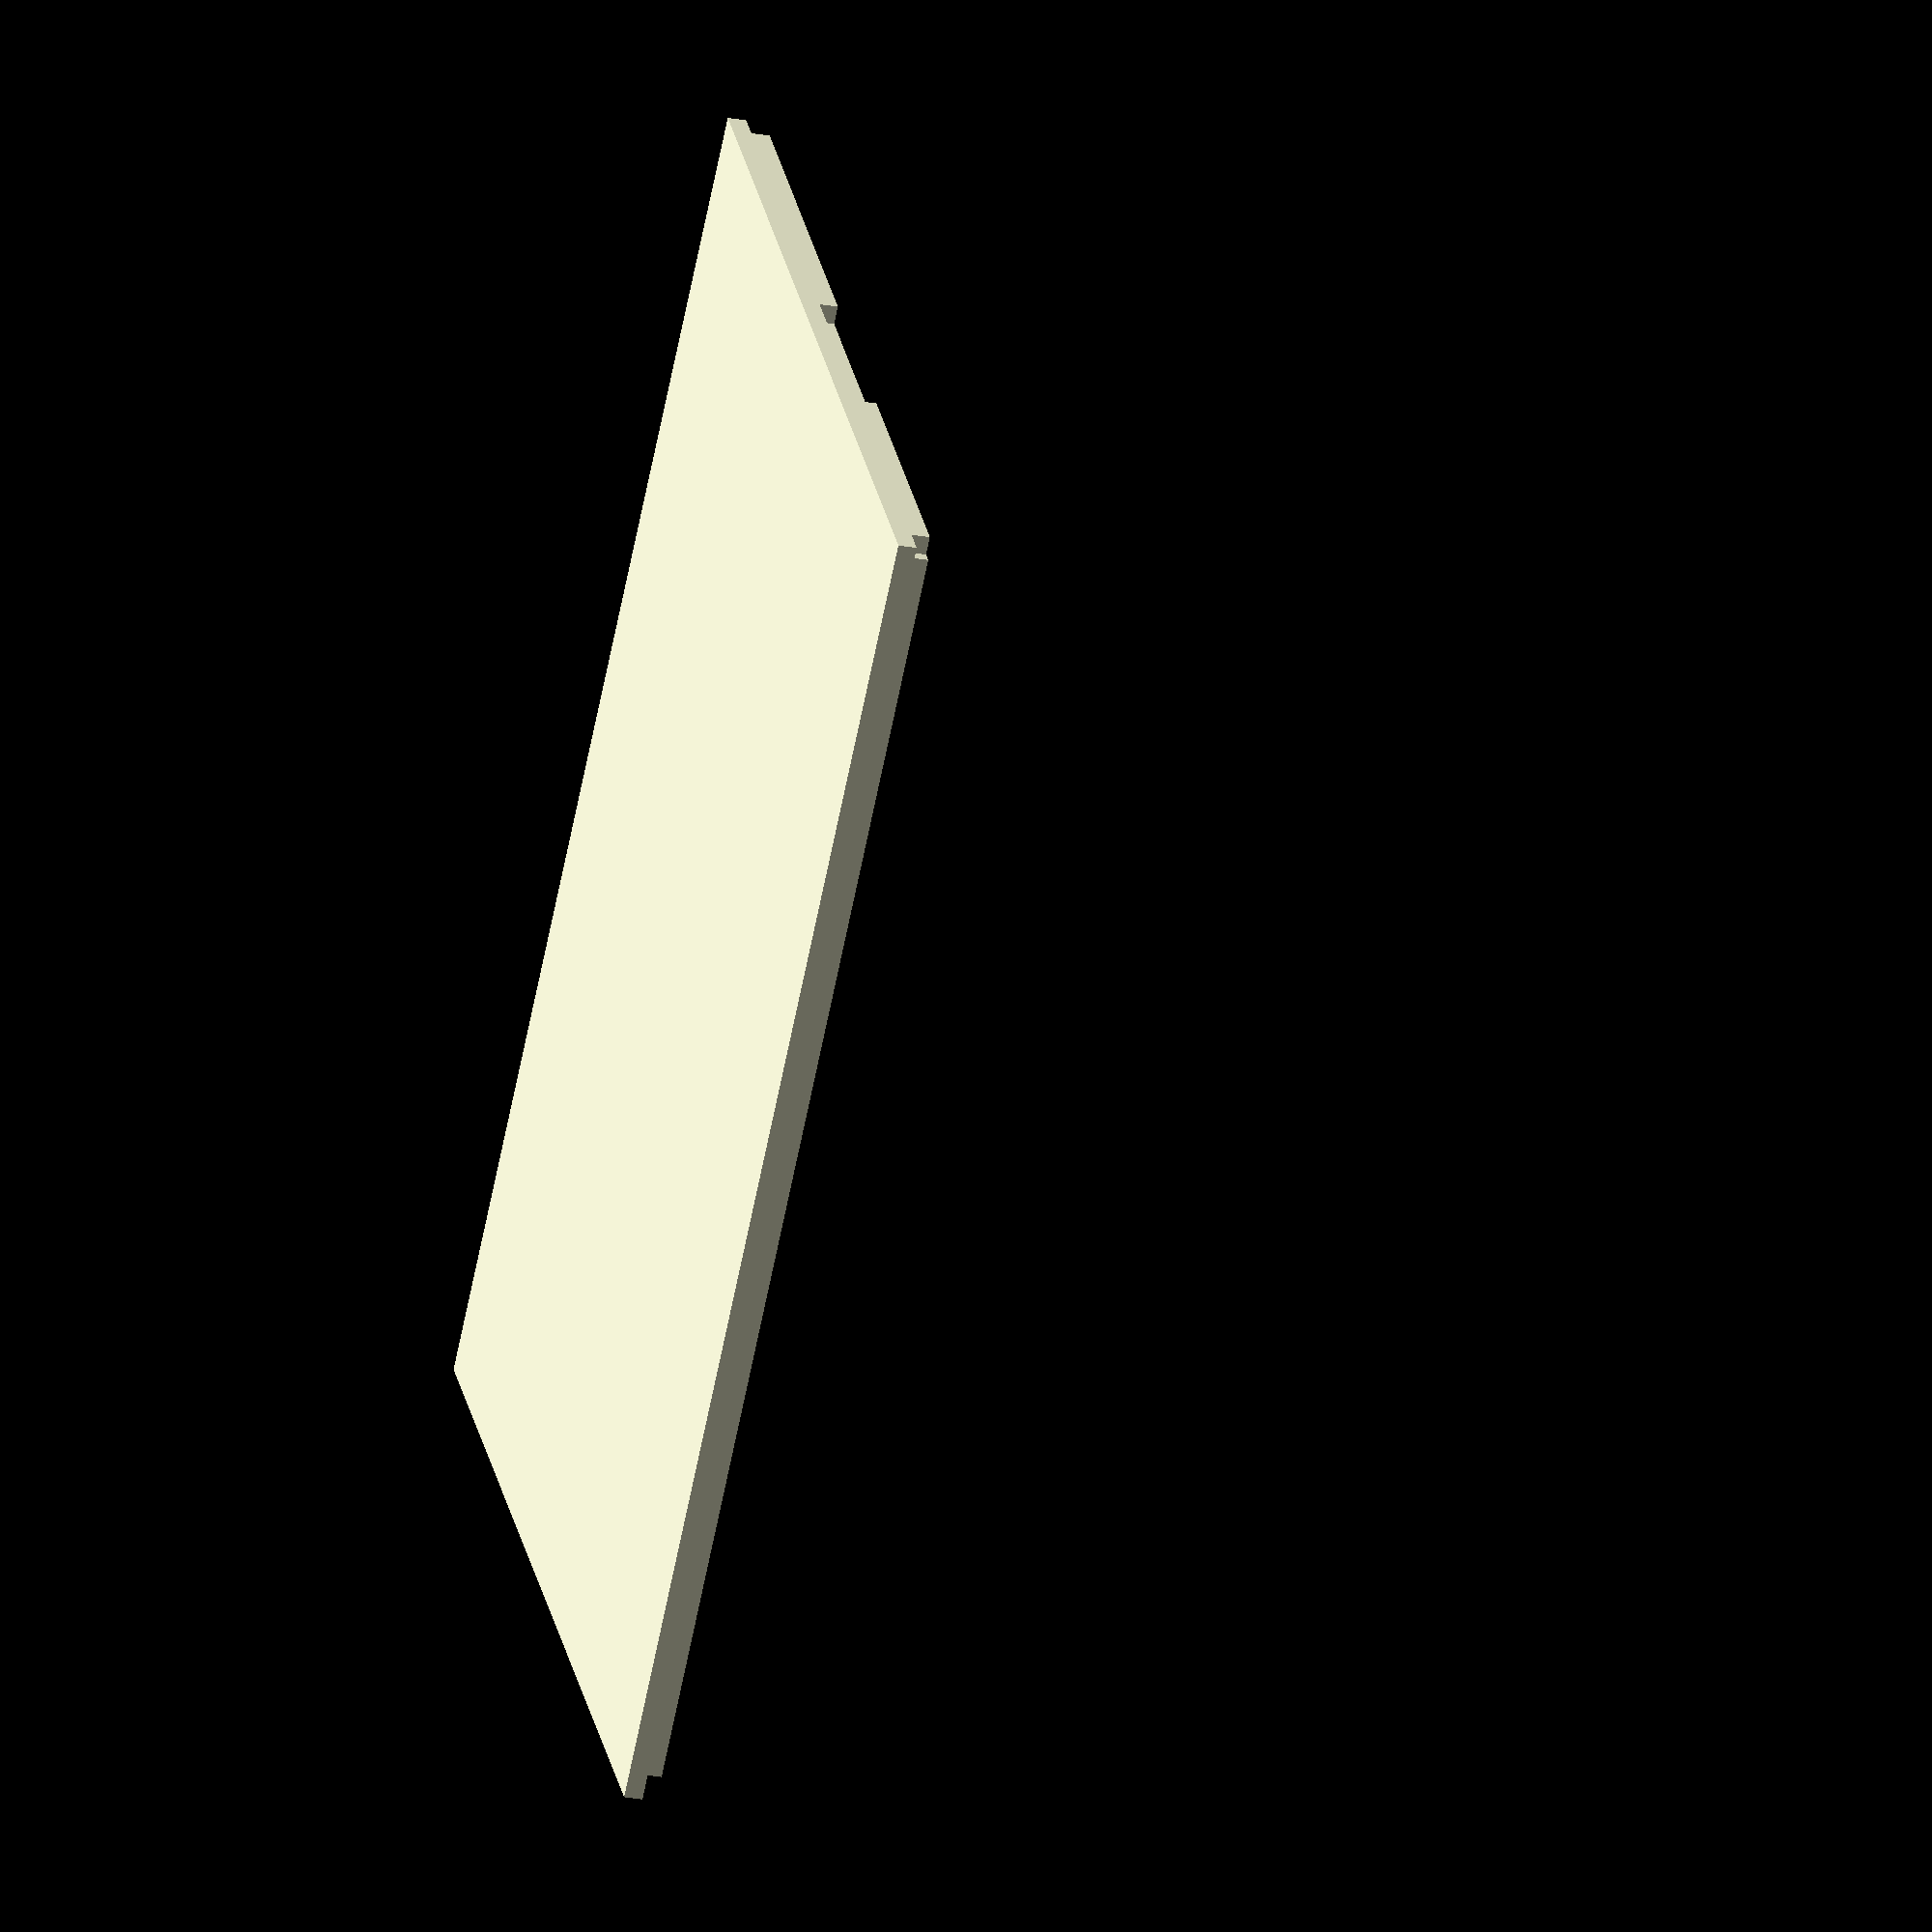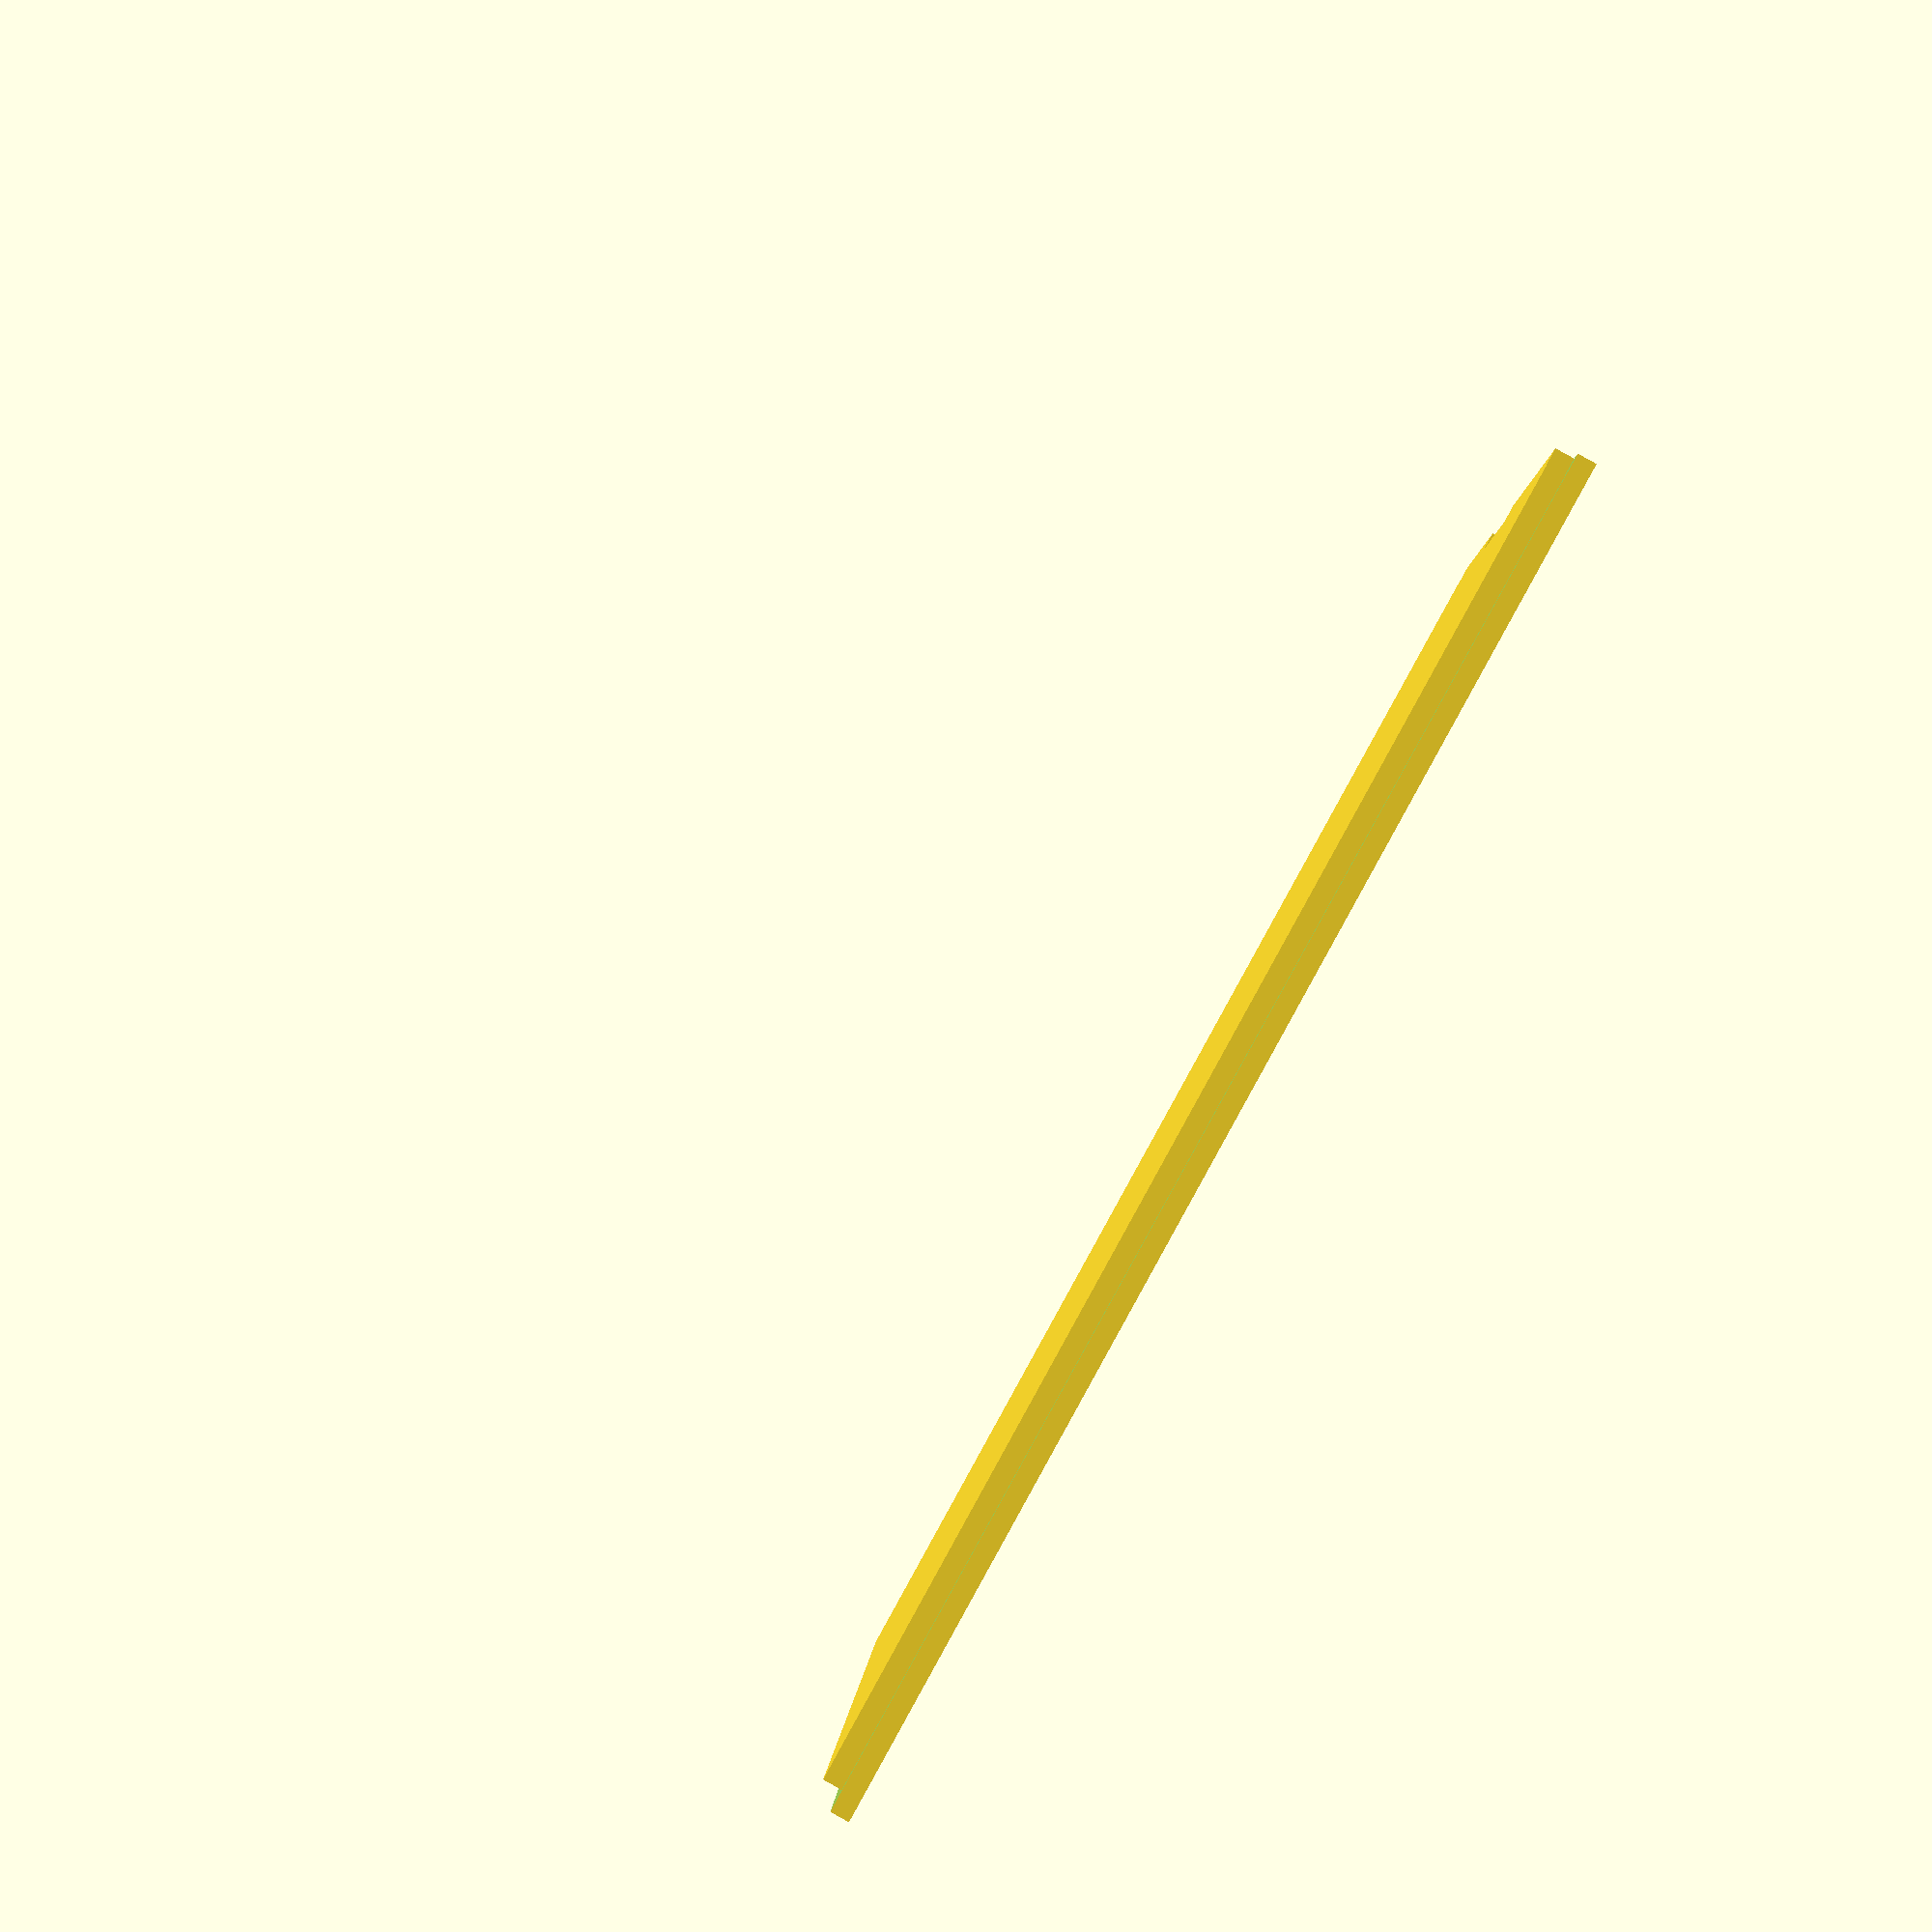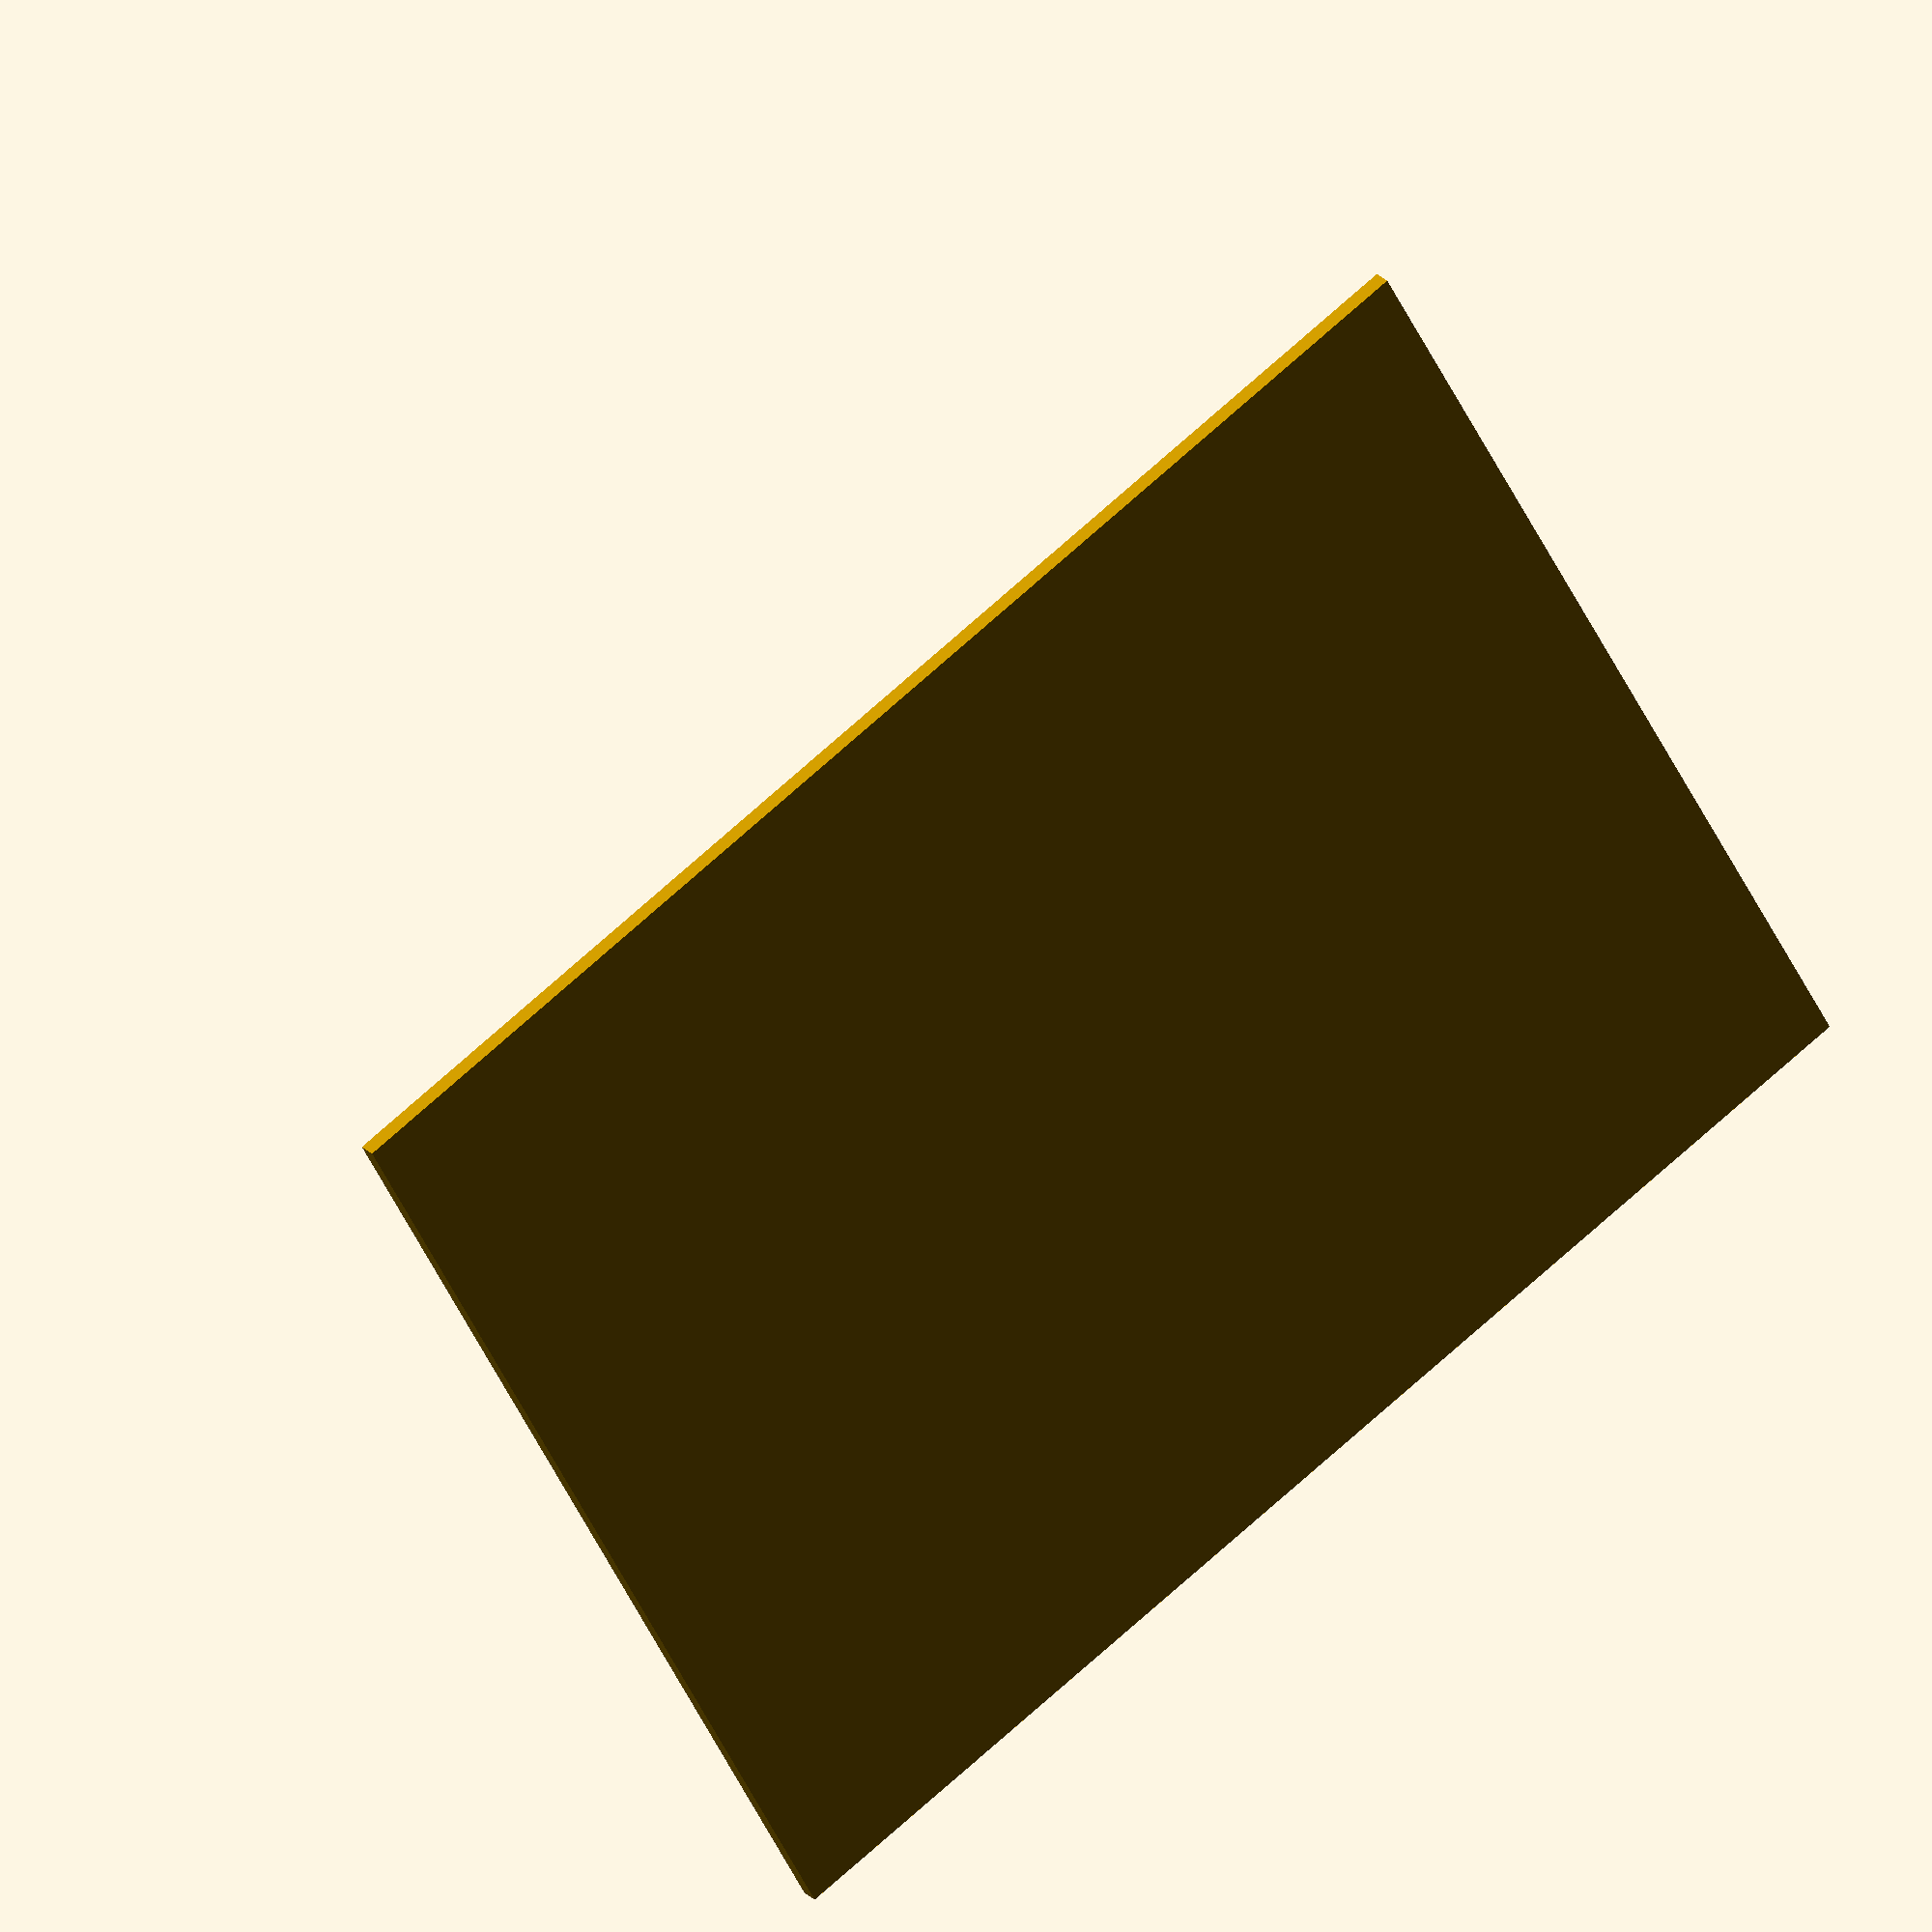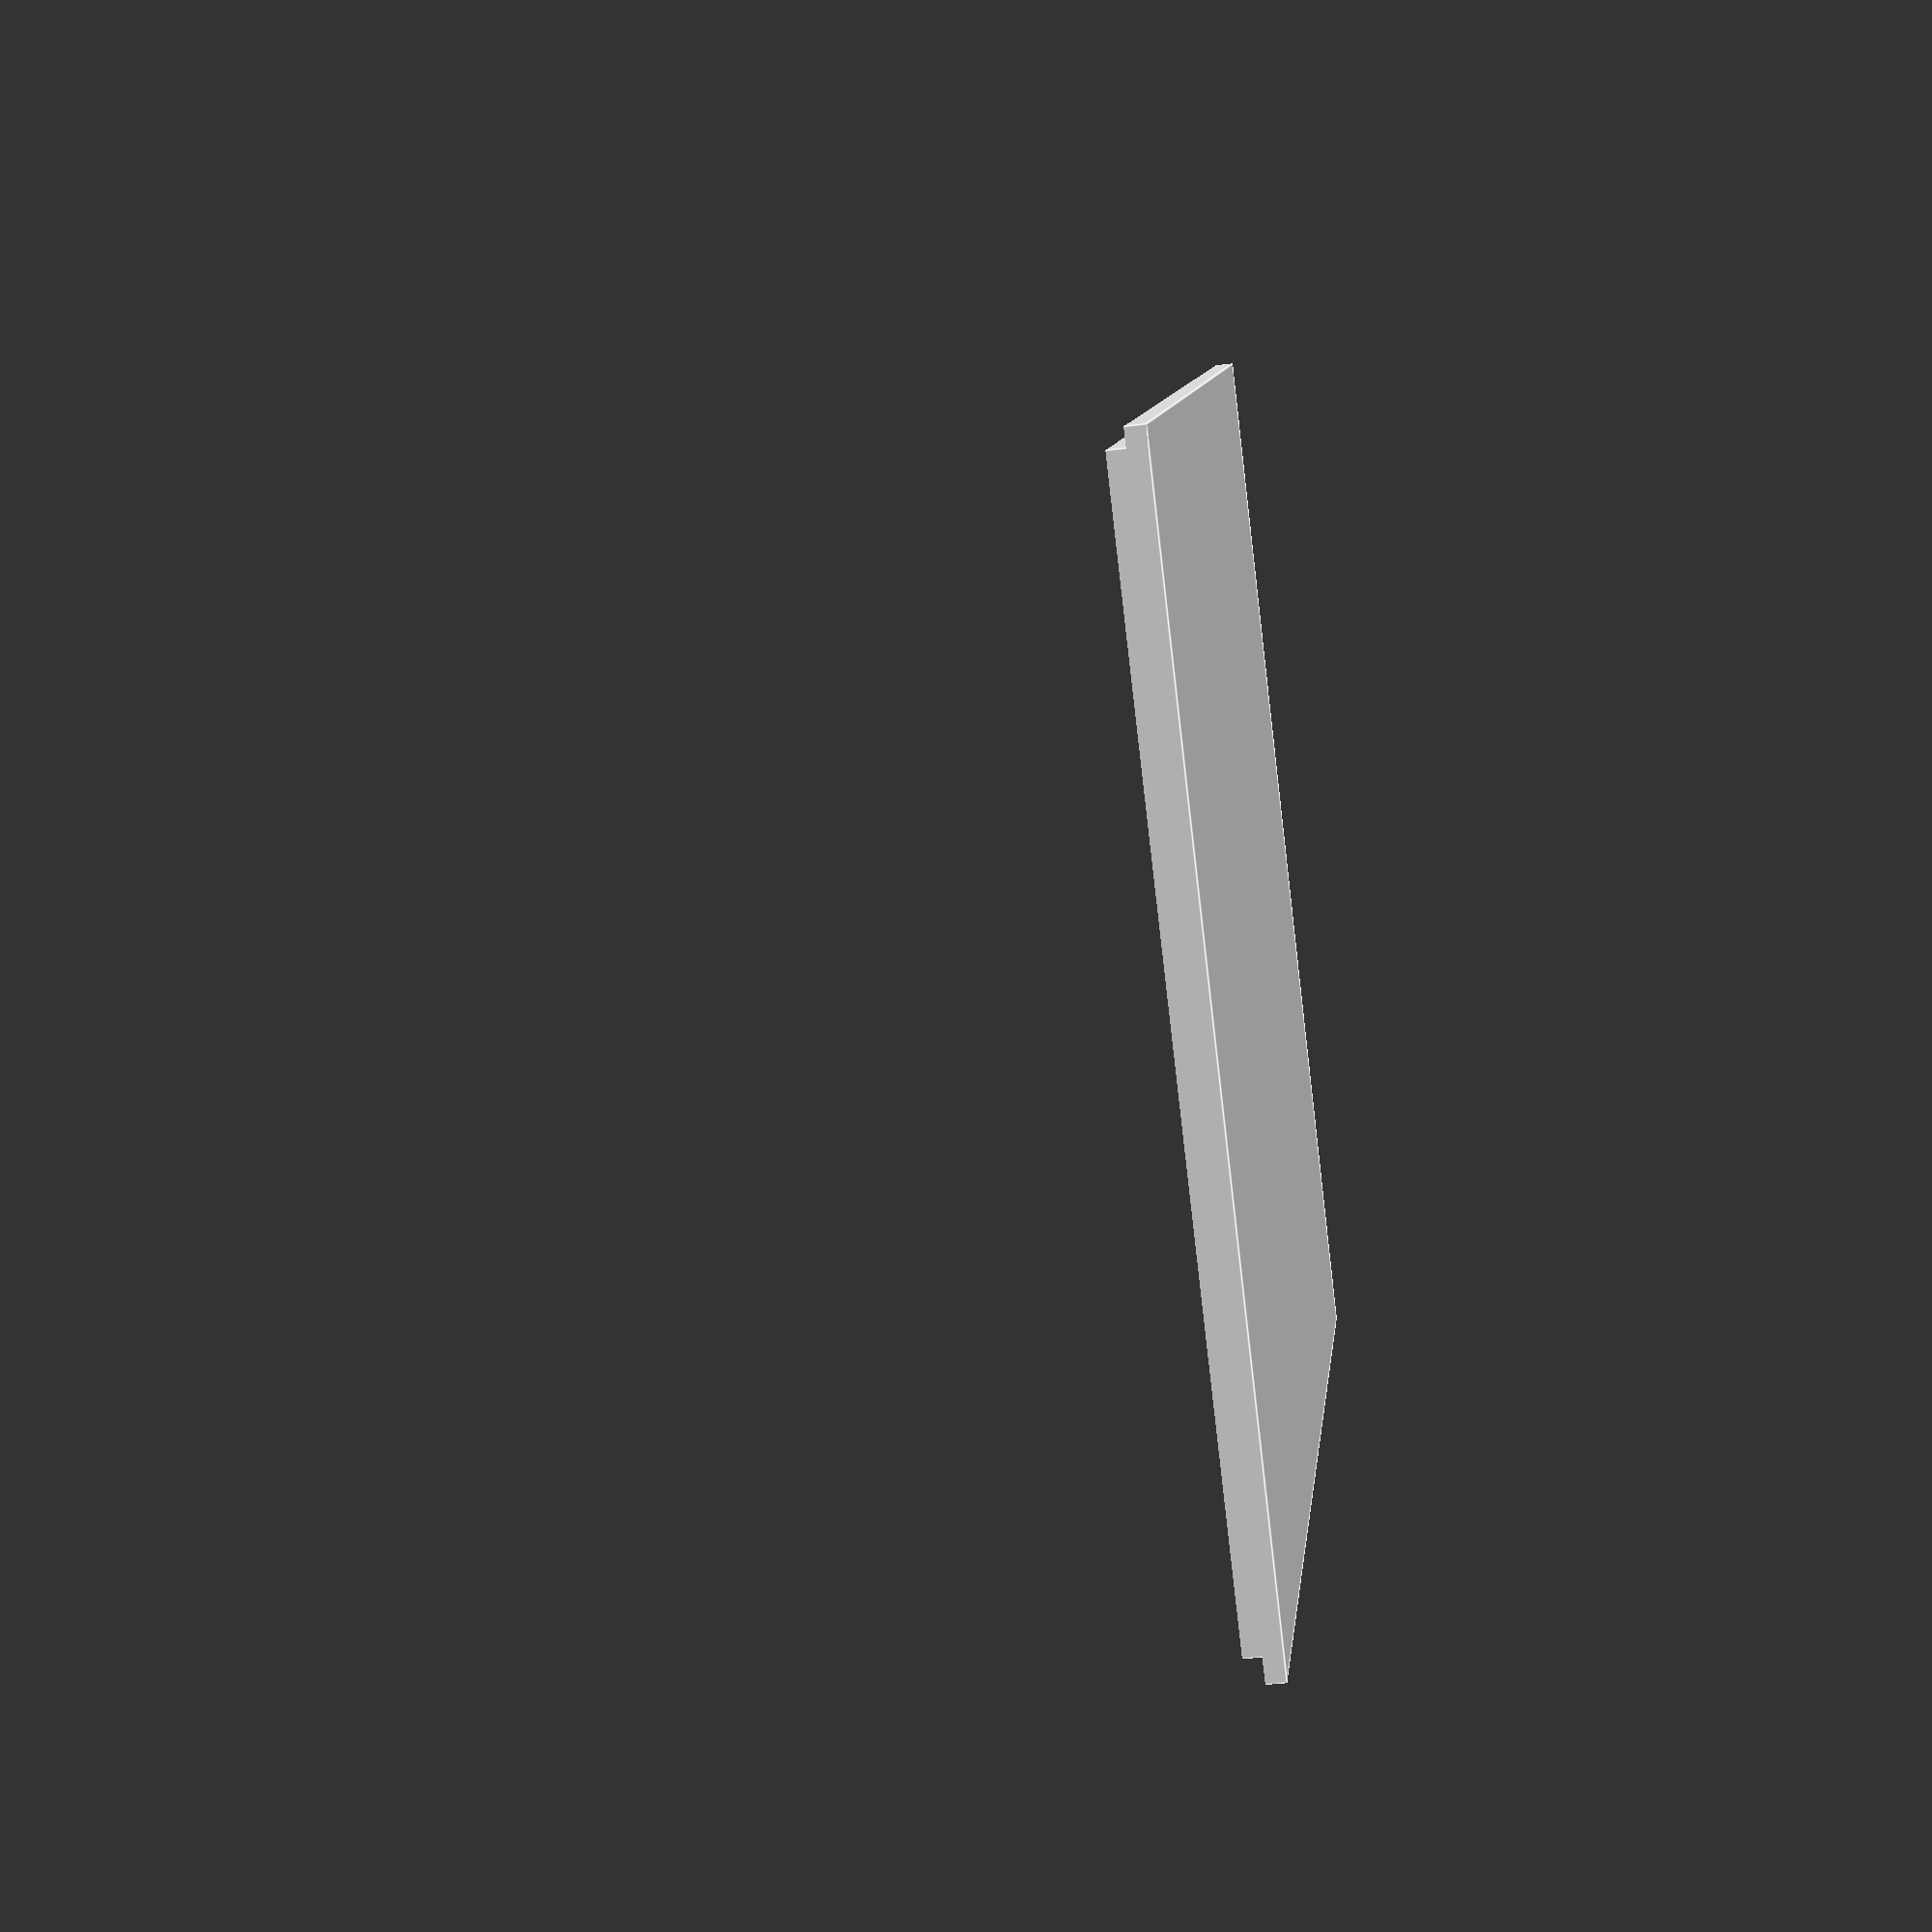
<openscad>
servo_y_dim = 20;
servo_x_dim = 55;
servo_z_dim = 40;

clearance = 1.5;

wall_thickness = 2;

arduino_x_dim = 54;
arduino_y_dim = 69;
arduino_z_dim = 30;

arduino_tab_y_dim = 10;
arduino_tab_x_dim = 1;
arduino_tab_z_dim = 7;

//tab centered on arduino
arduino_tab_y_center = 30;

//Main base
difference(){
cube([
    arduino_x_dim + clearance + wall_thickness,
    arduino_y_dim + clearance + wall_thickness,
    2
],center=true);


translate([0,0,30])
difference(){
//Arduino Walls
translate([0,0,-arduino_z_dim/2])
    cube([
        arduino_x_dim + clearance + wall_thickness+1,
        arduino_y_dim + clearance + wall_thickness+1,
        arduino_z_dim

    ],center=true);
    
    translate([0,0,-(arduino_z_dim)/2-.03])
    cube([
        arduino_x_dim + clearance,
        arduino_y_dim + clearance,
        arduino_z_dim+.03
    ],center=true);
    
  
    //Slots for arduino USB and Power
     translate([
        -(arduino_x_dim/2 - 23/2),
        -arduino_y_dim/2,
        -arduino_z_dim - .01 + arduino_tab_z_dim/2])
    cube([
        23,
        10,
        arduino_tab_z_dim
    ],center=true);

    translate([
        (arduino_x_dim/2 - 18/2),
        -arduino_y_dim/2,
        -arduino_z_dim - .01 + arduino_tab_z_dim/2])
    cube([
        18,
        10,
        arduino_tab_z_dim
    ],center=true);

}
}

</openscad>
<views>
elev=29.4 azim=128.1 roll=255.3 proj=o view=wireframe
elev=94.0 azim=273.1 roll=61.1 proj=p view=solid
elev=335.0 azim=118.8 roll=147.5 proj=o view=wireframe
elev=219.0 azim=317.8 roll=80.9 proj=p view=edges
</views>
